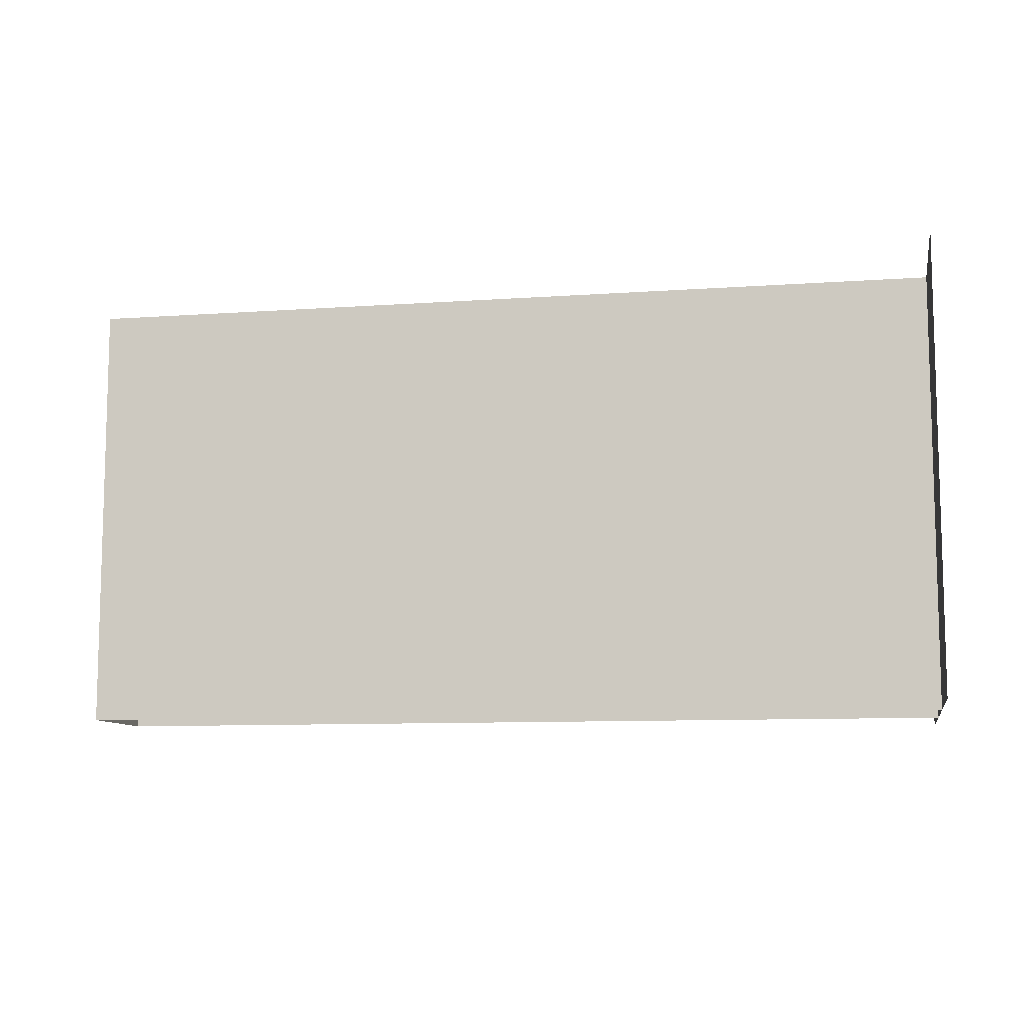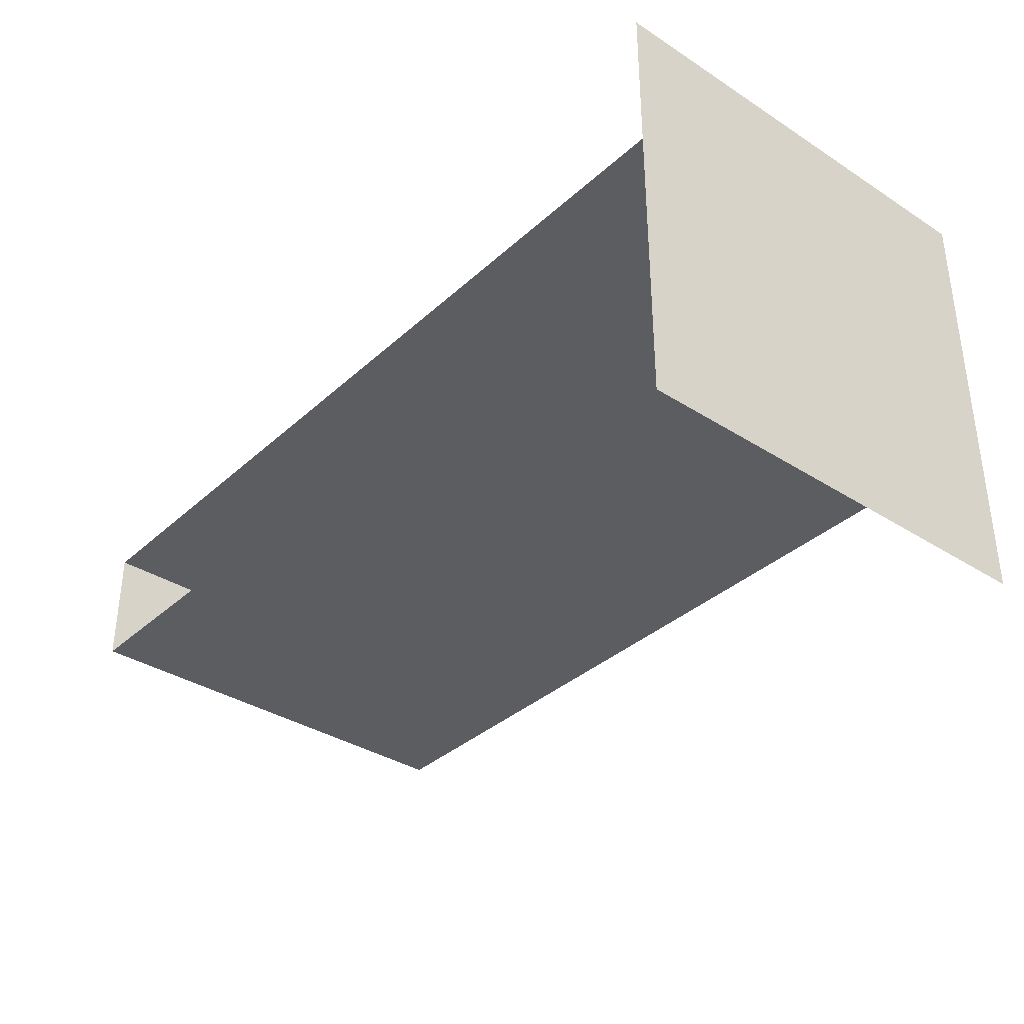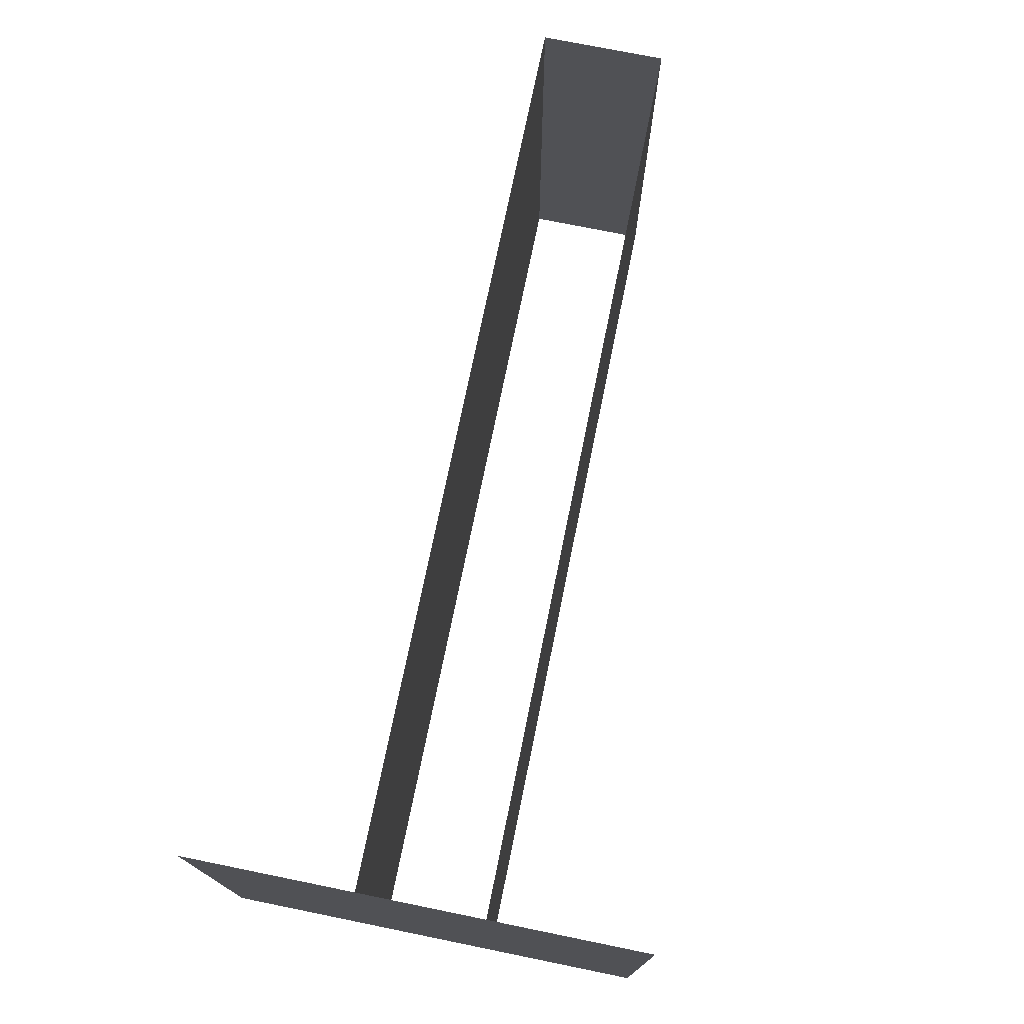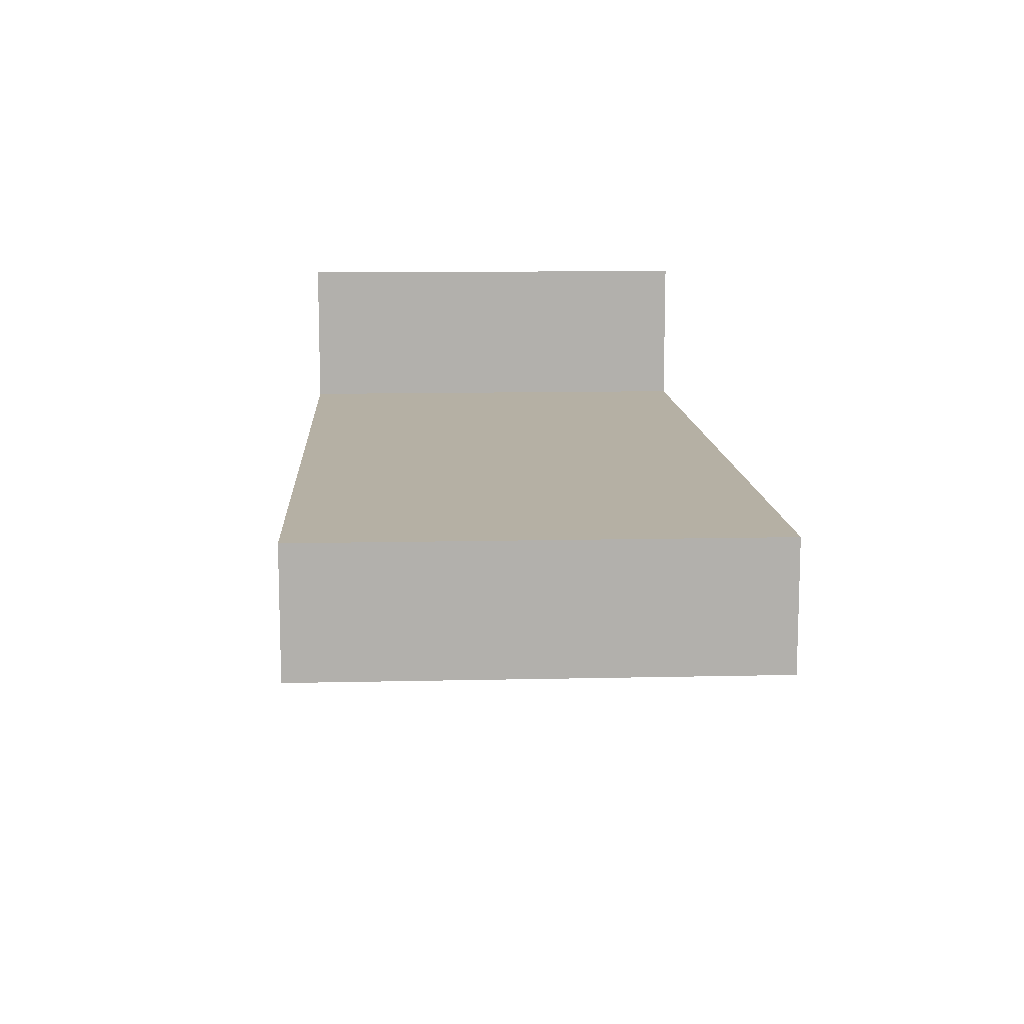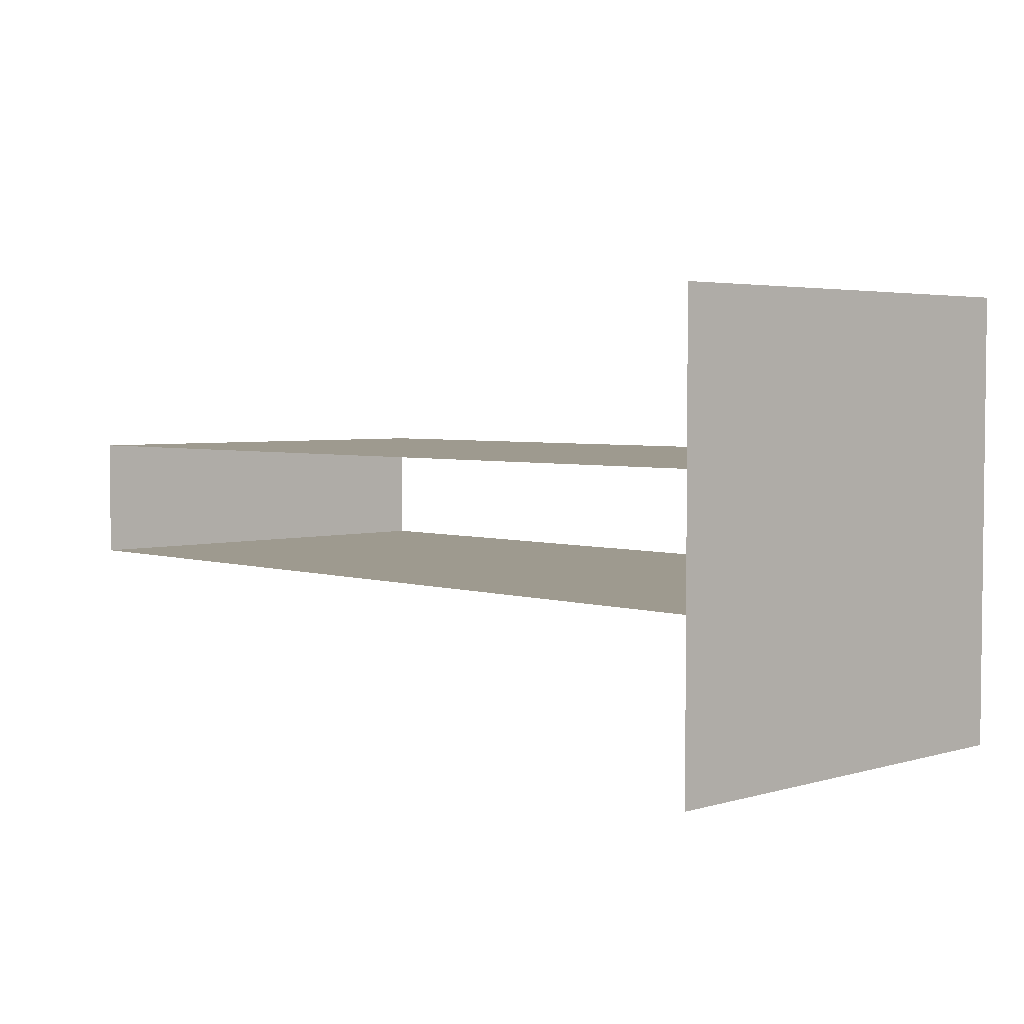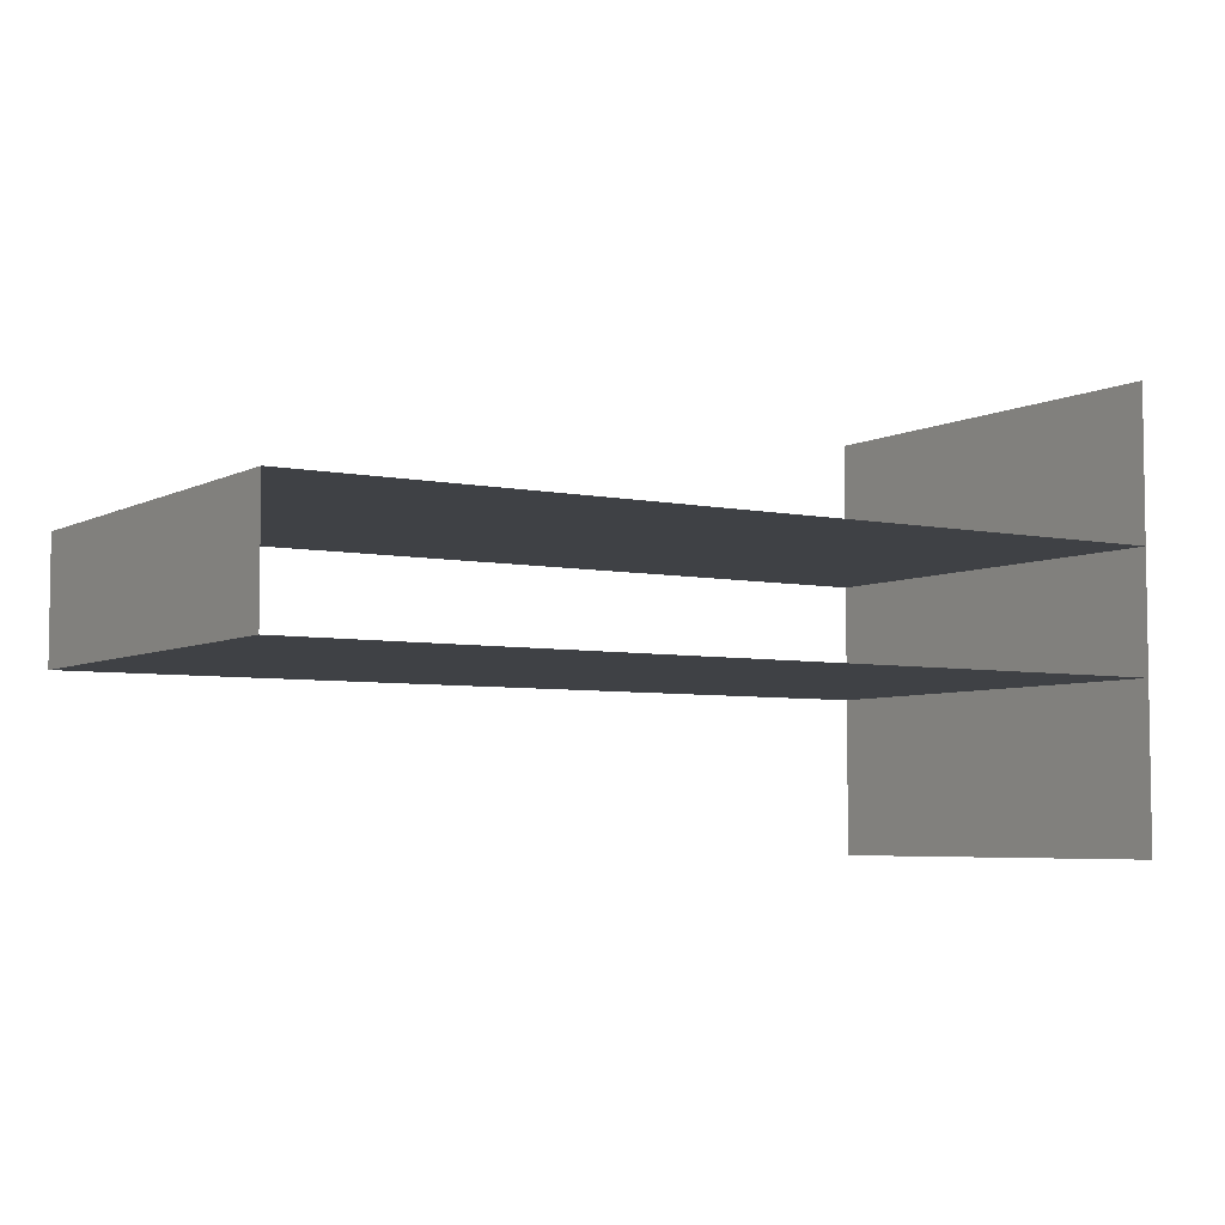
<metadata>
{"format":"obj","ext":"obj","renderer":"f3d","projection":"perspective","resolution":1024,"background":"white","views":[{"elev":-9.5,"azim":-169.4,"up":"+Y"},{"elev":-35.5,"azim":-130.2,"up":"+Z"},{"elev":73.9,"azim":-78.5,"up":"+Y"},{"elev":11.6,"azim":86.8,"up":"+Z"},{"elev":3.7,"azim":-133.6,"up":"+Z"},{"elev":-5.3,"azim":147.2,"up":"+Z"}]}
</metadata>
<code>
o wall_divider_4x8_N_Cube.043
v 8 0 2.6
v 4 0 2.6
v 8 4 2.6
v 4 4 2.6
v 8 0 1.5
v 4 0 1.5
v 8 4 1.5
v 4 4 1.5
v 0 0 1.5
v -1e-06 4 1.5
v 0 0 2.6
v -1e-06 4 2.6
v 0 0 4
v 0 0 0
v 0 4 4
v 0 4 -1e-06
f 1 3 4 2
f 5 6 8 7
f 6 9 10 8
f 2 4 12 11
f 13 14 16 15
f 3 1 5 7

</code>
